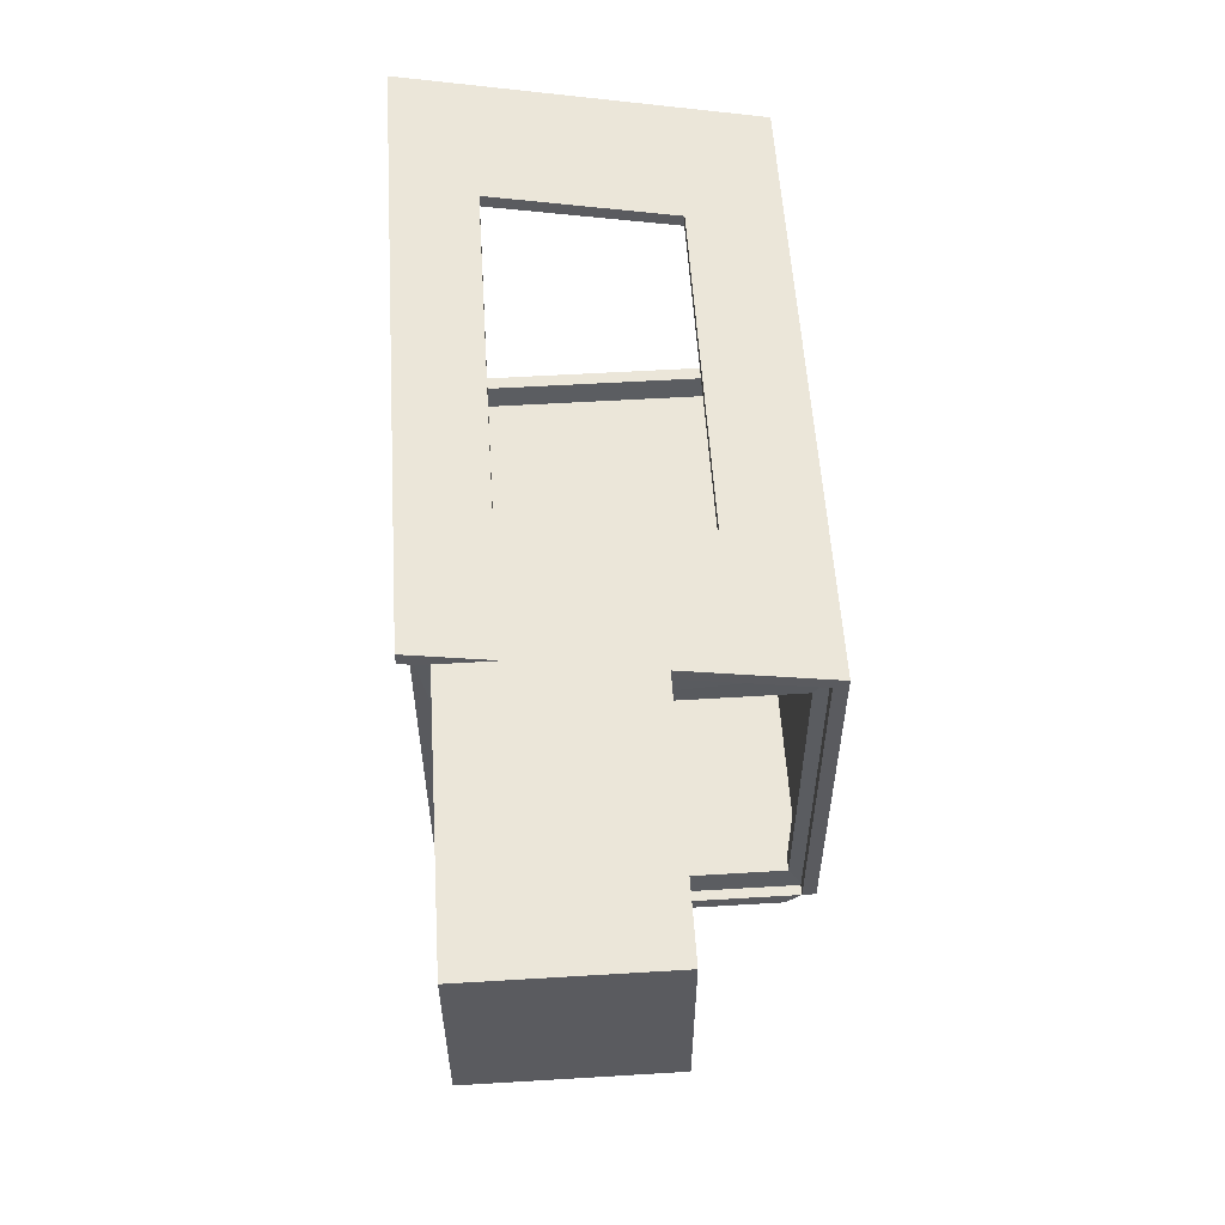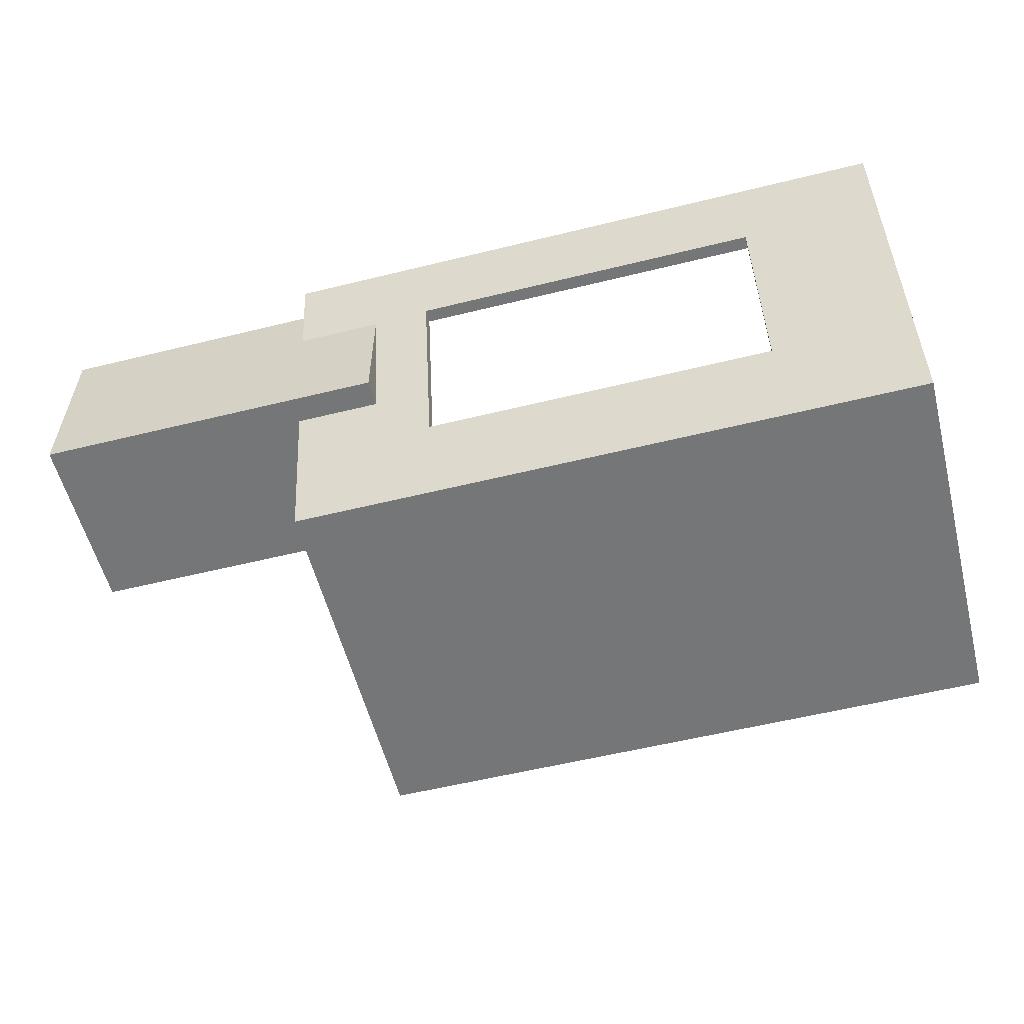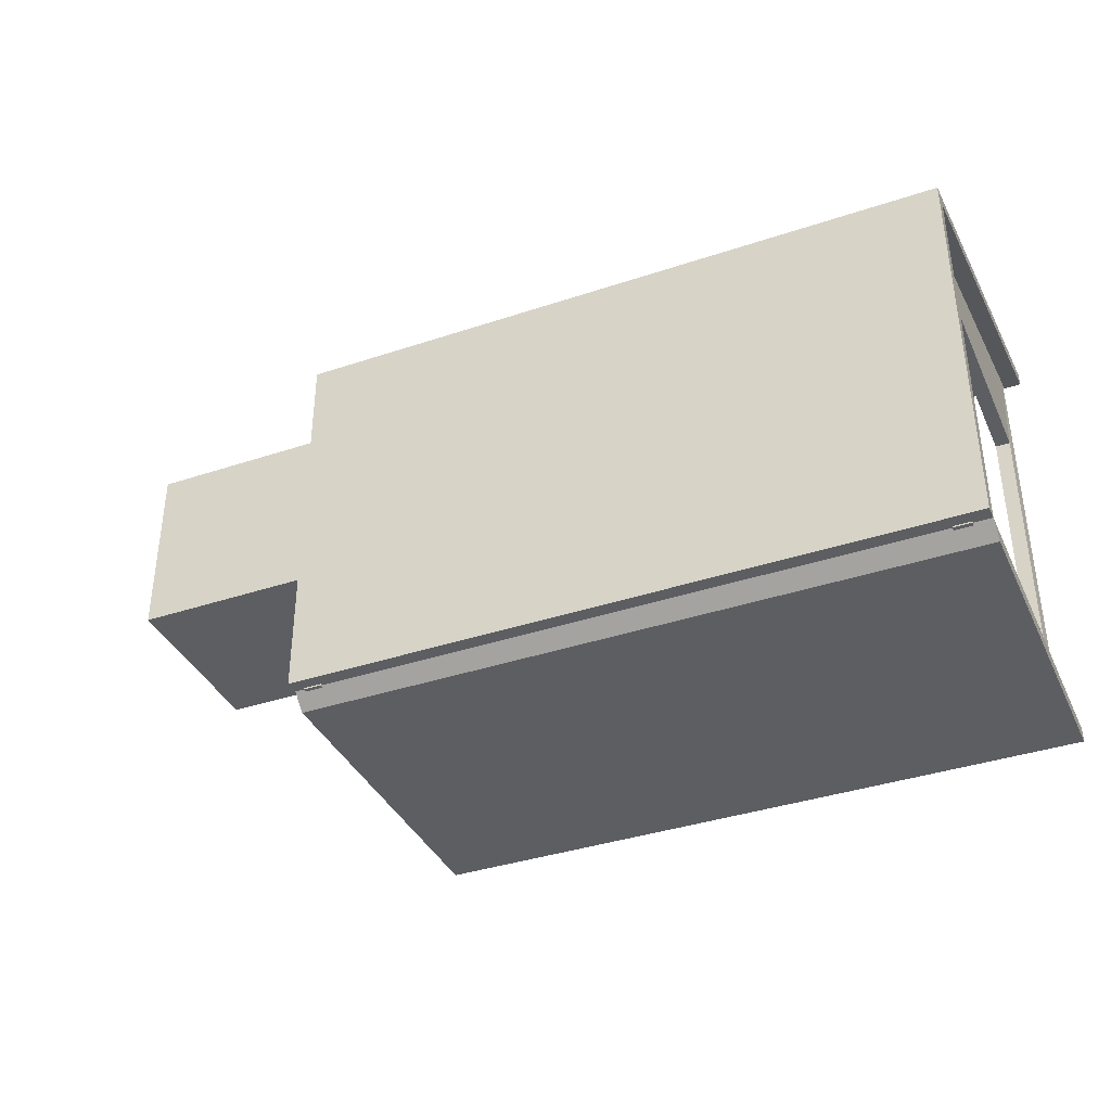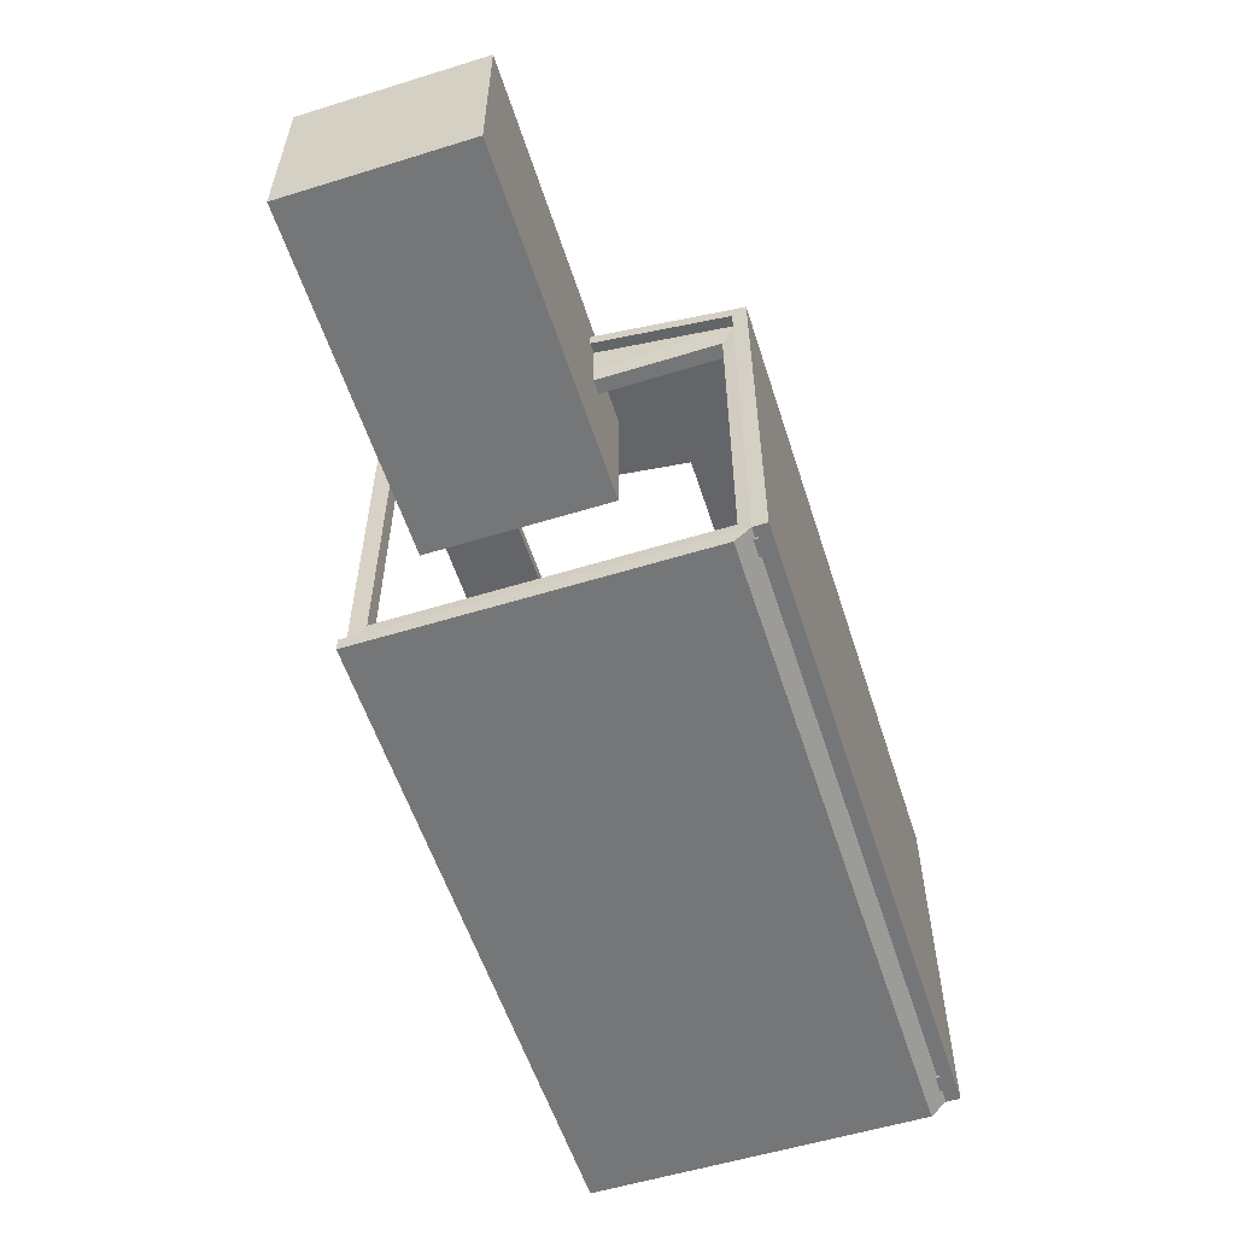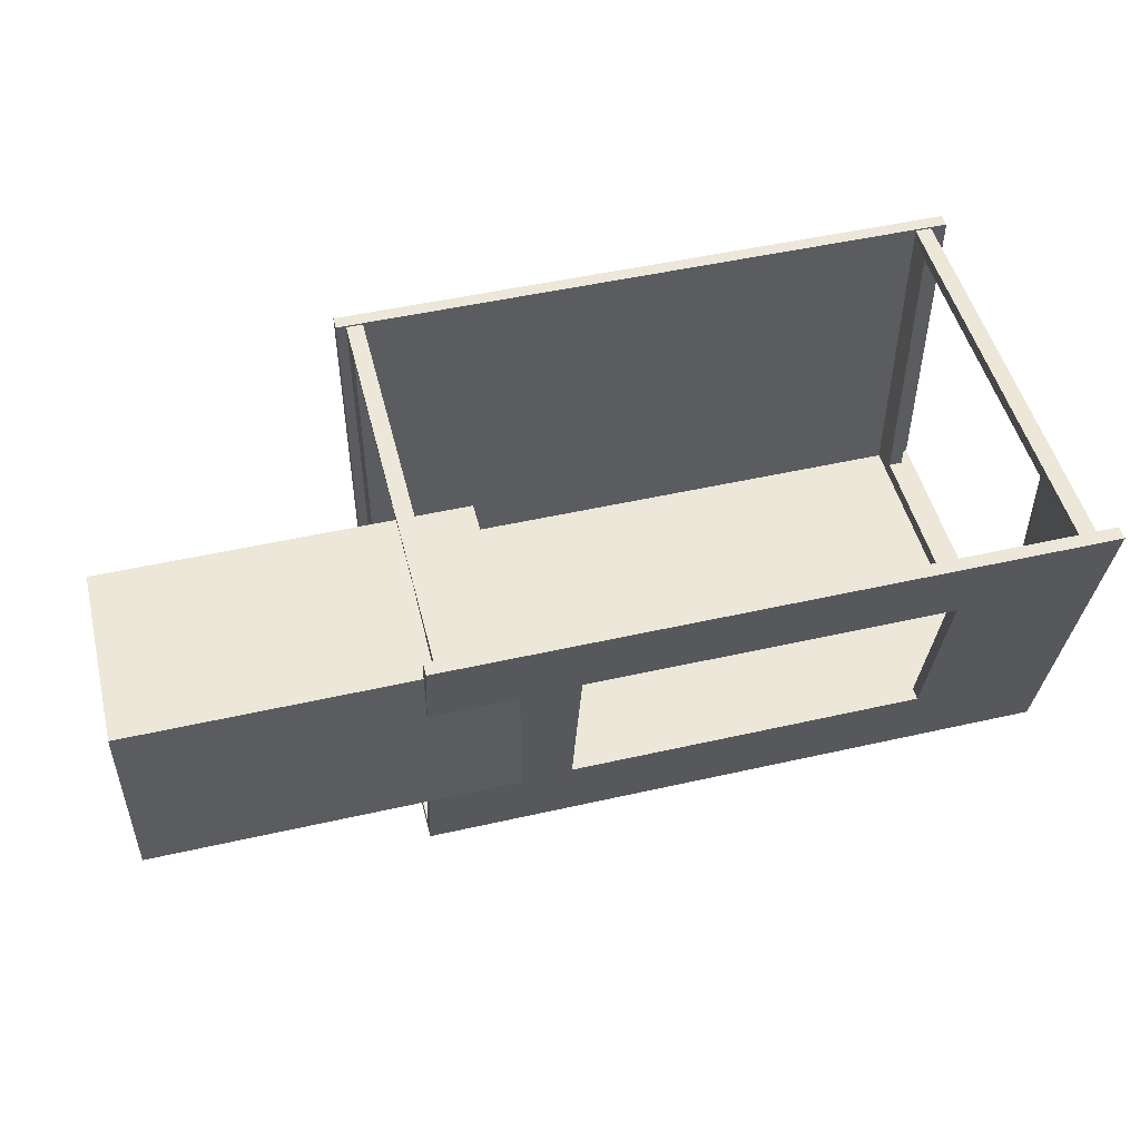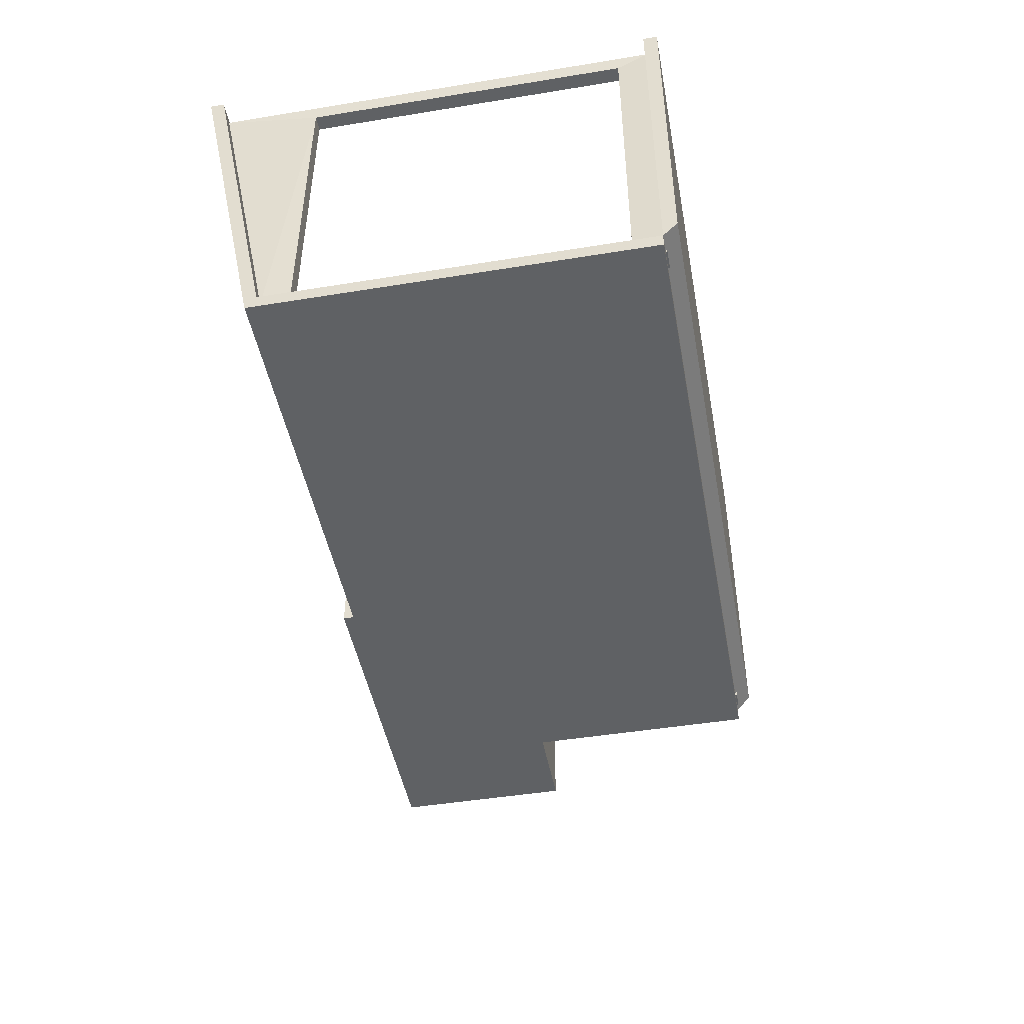
<metadata>
{"format":"obj","ext":"obj","renderer":"f3d","projection":"perspective","resolution":1024,"background":"white","views":[{"elev":56.1,"azim":86.4,"up":"+Y"},{"elev":-56.7,"azim":-165.6,"up":"+Z"},{"elev":-37.7,"azim":-156.9,"up":"+Y"},{"elev":-56.7,"azim":107.8,"up":"+Y"},{"elev":49.9,"azim":166.0,"up":"+Z"},{"elev":-46.7,"azim":-79.5,"up":"+Z"}]}
</metadata>
<code>
o Cube.001
v 3.301 0.8873 4.617
v 3.301 3.504 4.617
v 3.301 0.8873 2.001
v 3.301 3.504 2.001
v 8.294 0.8873 4.617
v 8.294 3.504 4.617
v 8.294 0.8873 2.001
v 8.294 3.504 2.001
f 2 4 3 1
f 4 8 7 3
f 8 6 5 7
f 6 2 1 5
f 1 3 7 5
f 6 8 4 2
o Cube
v 4.484 -2.567 0.1219
v -4.484 -2.567 0.1219
v -4.484 -2.567 -0.06872
v 4.484 -2.567 -0.06872
v 4.484 -2.567 4.883
v 4.484 -2.758 0.3321
v 4.484 2.567 0.1219
v -4.484 2.567 0.1219
v -4.484 2.567 -0.06872
v 4.484 2.567 -0.06871
v -4.484 -2.567 4.883
v -4.484 -2.758 0.3321
v 4.484 -2.758 4.883
v -4.484 -2.758 4.883
v 4.484 2.702 -0.06871
v 2.397 2.796 1.255
v -2.496 2.796 1.255
v -2.496 3.325 3.871
v -2.421 3.325 3.871
v -4.484 3.552 4.991
v -4.484 2.702 -0.06872
v 4.484 3.742 4.991
v -4.484 3.742 4.991
v 4.484 3.552 4.991
v 2.496 3.325 3.871
v 2.496 2.796 1.255
v -2.138 2.974 1.255
v 2.496 2.974 1.255
v 2.496 3.512 3.87
v 2.496 3.512 3.871
v -2.496 3.512 3.871
v -2.496 2.974 1.255
v -4.484 2.567 -0.06872
v -4.484 2.567 0.1219
v 4.484 2.567 0.1219
v 4.484 2.567 -0.06871
v 4.104 2.62 0.09077
v 4.104 -2.589 0.09077
v 4.122 -2.162 0.3087
v 4.122 2.22 0.3087
v 4.34 2.62 0.09077
v 4.104 -2.589 4.857
v 4.322 -2.162 0.3087
v 4.122 2.215 4.64
v 4.104 3.579 4.857
v 4.34 -2.589 0.09077
v 4.34 -2.589 4.857
v 4.122 -2.162 4.64
v 4.322 2.22 0.3087
v 4.322 2.215 4.64
v 4.34 3.579 4.857
v 4.322 -2.162 4.64
v -4.251 2.62 0.09077
v -4.251 -2.589 0.09077
v -4.233 -2.162 0.3087
v -4.233 2.22 0.3087
v -4.015 2.62 0.09077
v -4.251 -2.589 4.857
v -4.033 -2.162 0.3087
v -4.233 2.215 4.64
v -4.251 3.579 4.857
v -4.015 -2.589 0.09077
v -4.015 -2.589 4.857
v -4.233 -2.162 4.64
v -4.033 2.22 0.3087
v -4.033 2.215 4.64
v -4.015 3.579 4.857
v -4.033 -2.162 4.64
f 9 10 11
f 12 9 11
f 9 10 13
f 10 9 14
f 9 15 10
f 10 16 11
f 12 11 17
f 12 18 9
f 9 13 14
f 10 19 13
f 20 10 14
f 18 15 9
f 15 16 10
f 16 17 11
f 18 12 17
f 13 21 14
f 10 20 19
f 13 19 21
f 22 20 14
f 18 23 15
f 28 25 26
f 29 17 16
f 18 17 23
f 21 22 14
f 20 22 19
f 19 22 21
f 15 23 30
f 28 31 16
f 34 32 33
f 31 29 16
f 17 29 23
f 32 15 30
f 23 29 35
f 28 32 31
f 31 30 39
f 32 30 31
f 40 39 26
f 36 35 24
f 39 38 27
f 33 37 36
f 41 42 43
f 44 41 43
f 45 46 47
f 48 45 47
f 45 49 46
f 46 50 47
f 47 51 48
f 45 48 52
f 49 45 53
f 49 54 46
f 50 46 55
f 50 56 47
f 47 56 51
f 51 57 48
f 53 45 52
f 52 48 58
f 59 49 53
f 54 49 51
f 46 54 55
f 53 50 55
f 56 50 52
f 56 60 51
f 49 57 51
f 48 57 58
f 50 53 52
f 52 58 60
f 59 53 55
f 49 59 58
f 54 51 60
f 55 54 60
f 56 52 60
f 57 49 58
f 55 60 58
f 59 55 58
f 61 62 63
f 64 61 63
f 61 65 62
f 62 66 63
f 63 67 64
f 61 64 68
f 65 61 69
f 65 70 62
f 66 62 71
f 66 72 63
f 63 72 67
f 67 73 64
f 69 61 68
f 68 64 74
f 75 65 69
f 70 65 67
f 62 70 71
f 69 66 71
f 72 66 68
f 72 76 67
f 65 73 67
f 64 73 74
f 66 69 68
f 68 74 76
f 75 69 71
f 65 75 74
f 70 67 76
f 71 70 76
f 72 68 76
f 73 65 74
f 71 76 74
f 75 71 74
f 26 27 28
f 16 15 24
f 25 28 16
f 16 24 25
f 34 24 15
f 32 27 33
f 32 34 15
f 32 28 27
f 36 30 23
f 23 35 36
f 36 37 30
f 40 35 29
f 30 37 38
f 31 40 29
f 30 38 39
f 39 40 31
f 25 40 26
f 24 34 36
f 35 25 24
f 25 35 40
f 27 26 39
f 38 33 27
f 37 33 38
f 33 36 34

</code>
